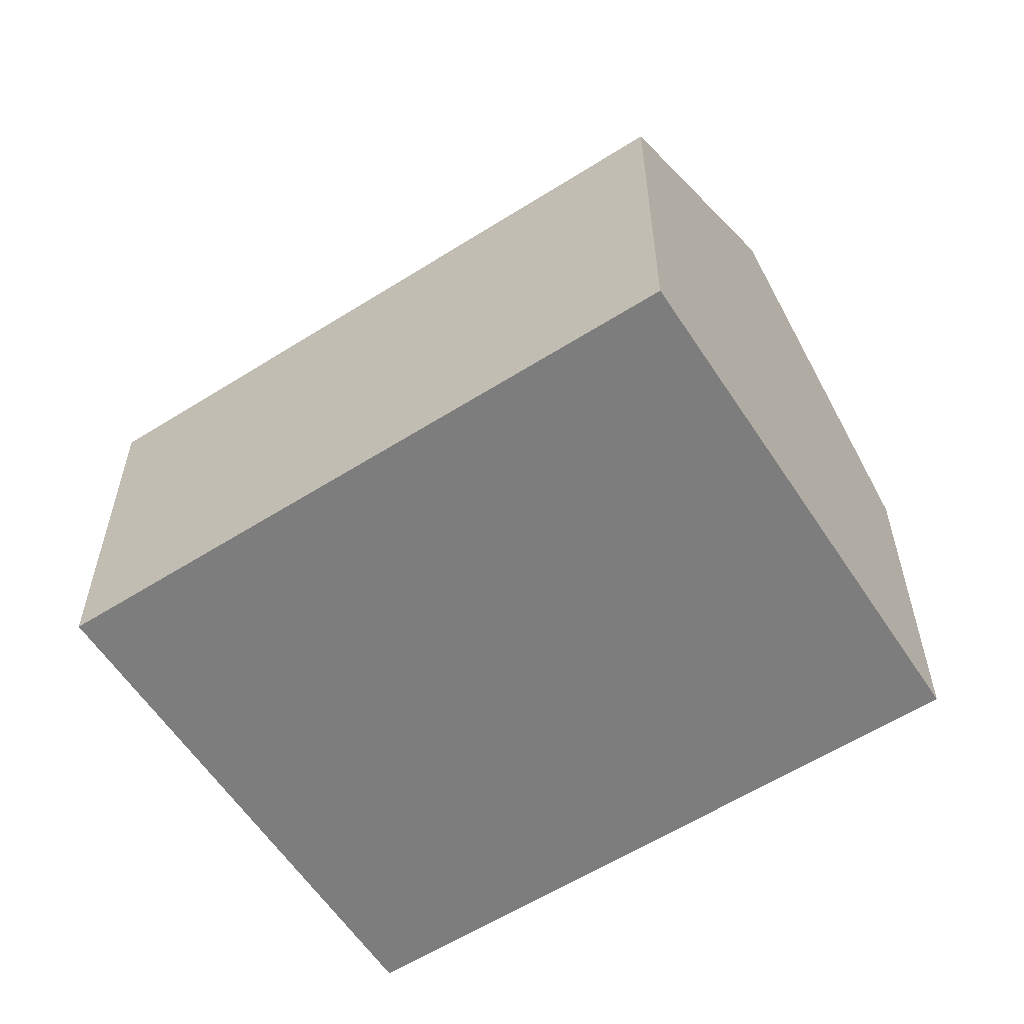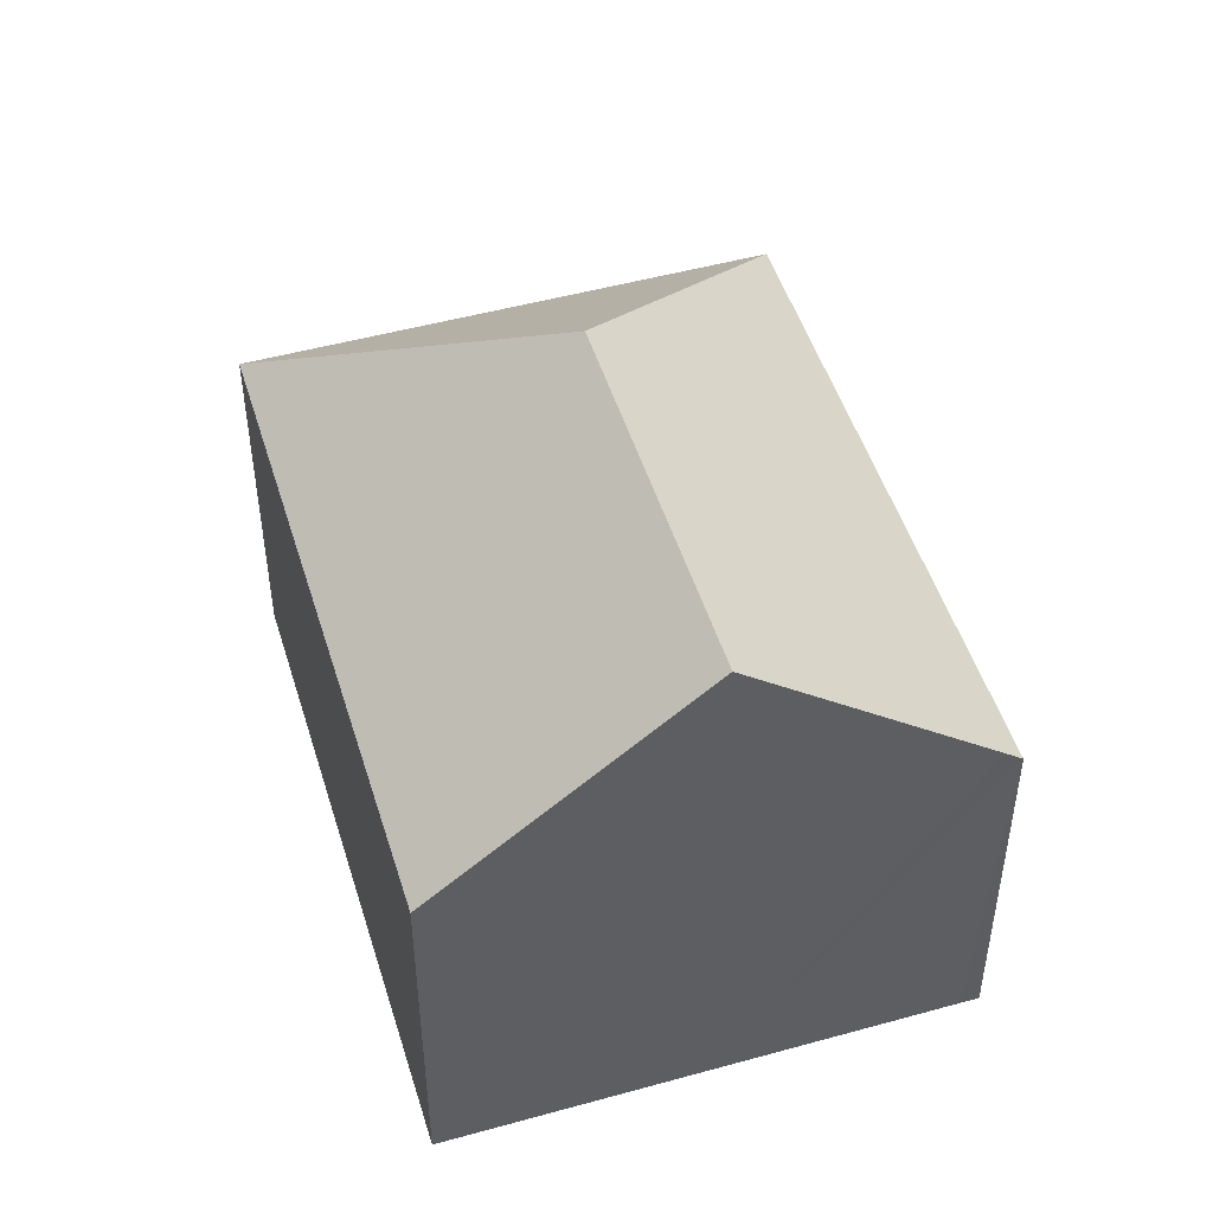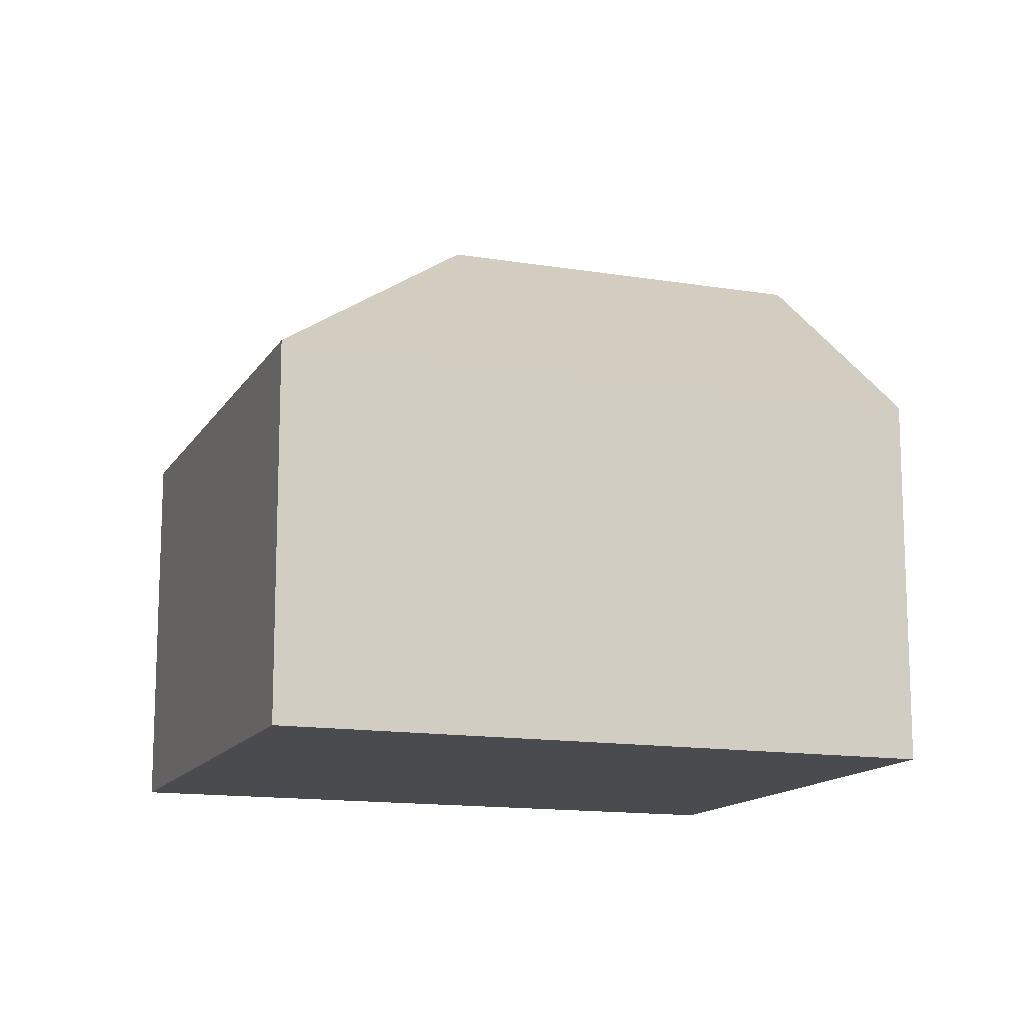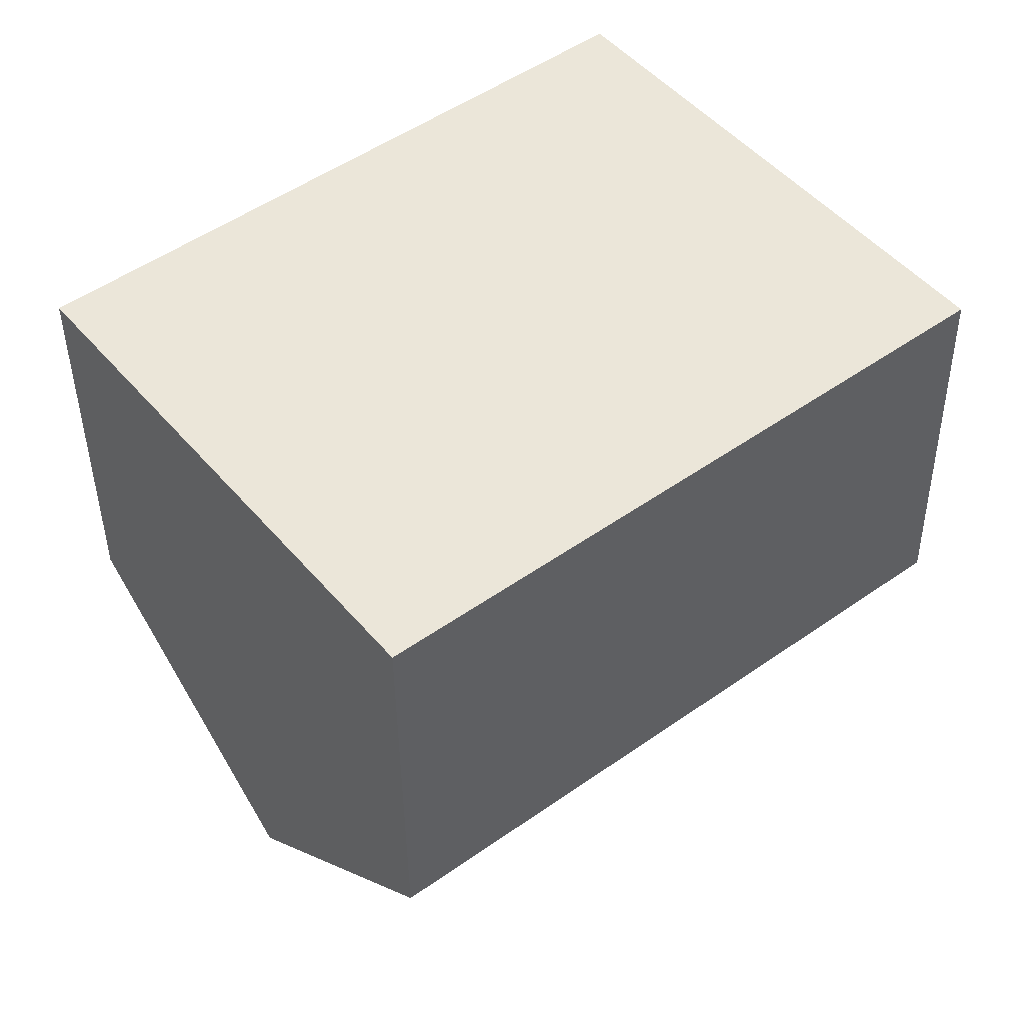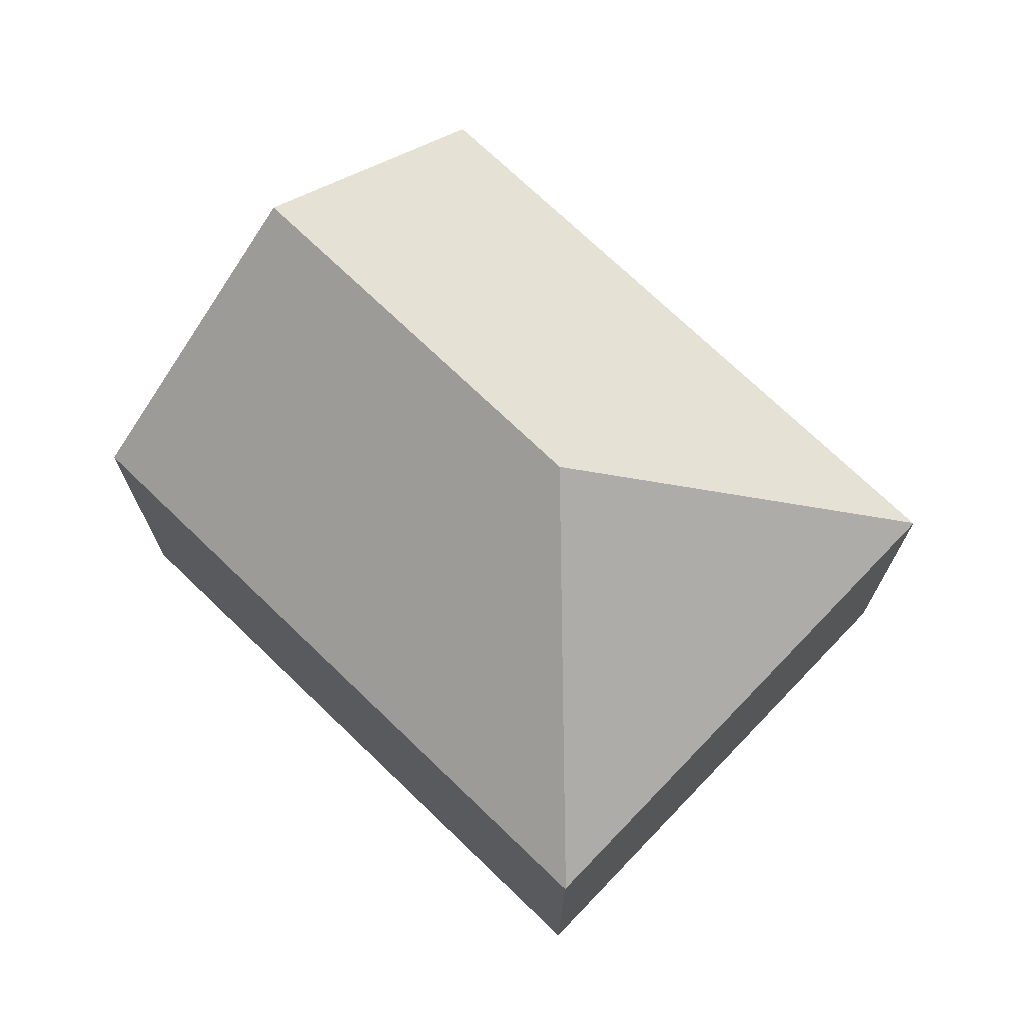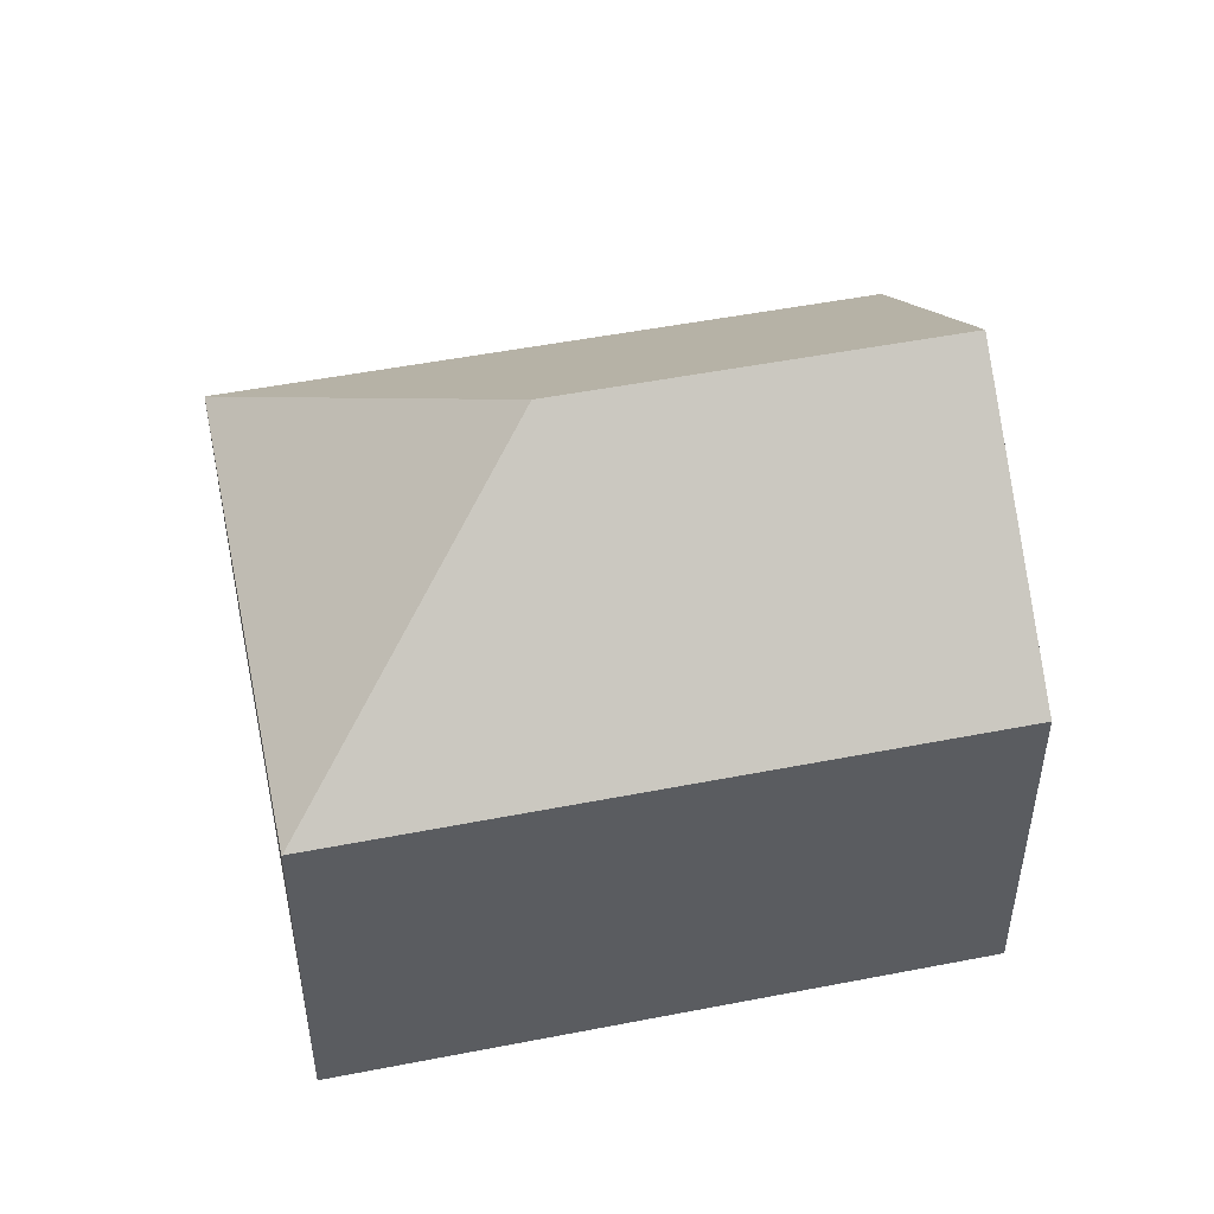
<metadata>
{"format":"obj","ext":"obj","renderer":"f3d","projection":"perspective","resolution":1024,"background":"white","views":[{"elev":-59.1,"azim":174.9,"up":"+Y"},{"elev":49.1,"azim":-145.1,"up":"+Y"},{"elev":-13.8,"azim":121.6,"up":"+Y"},{"elev":-41.3,"azim":0.6,"up":"+Z"},{"elev":72.6,"azim":5.7,"up":"+Y"},{"elev":50.6,"azim":129.8,"up":"+Y"}]}
</metadata>
<code>
v  3.38 11.91 -4.328
v  17.48 7.575 -0.232
v  6.759 7.575 -8.655
v  9.781 11.91 0.703
v  17.49 7.564 -0.223
v  10.83 7.589 8.246
v  10.71 7.59 8.396
v  0.234 7.874 -0.299
v  0 7.575 4.638e-16
v  10.7 7.575 8.411
v  10.7 -5.15e-16 8.411
v  10.71 -5.141e-16 8.396
v  10.83 -5.049e-16 8.246
v  17.49 1.365e-17 -0.223
v  17.48 1.421e-17 -0.232
v  6.759 5.3e-16 -8.655
v  3.38 2.65e-16 -4.328
v  0.234 1.831e-17 -0.299
v  0 0 0
g defaultobject
f 1 2 3
f 2 1 4
f 4 5 2
f 5 4 6
f 6 4 7
f 8 4 1
f 4 8 9
f 4 9 10
f 4 10 7
f 10 6 7
f 6 10 5
f 5 10 11
f 5 11 12
f 5 12 13
f 5 13 14
f 5 15 2
f 15 5 14
f 15 3 2
f 3 15 16
f 16 1 3
f 1 16 8
f 8 16 17
f 8 17 9
f 9 17 18
f 9 18 19
f 19 10 9
f 10 19 11
f 19 13 11
f 13 19 14
f 14 19 15
f 15 19 18
f 15 18 16
f 16 18 17

</code>
